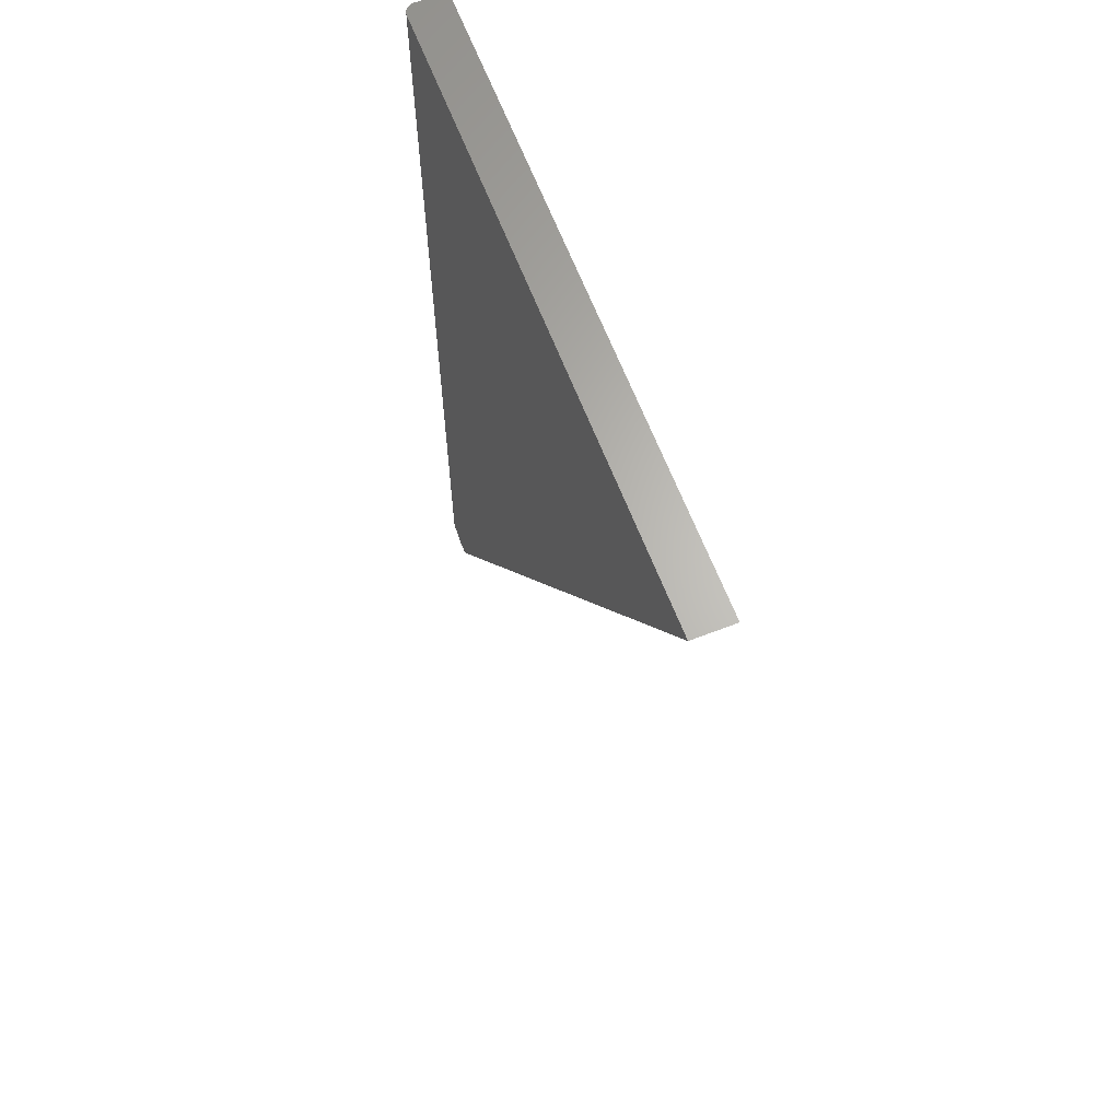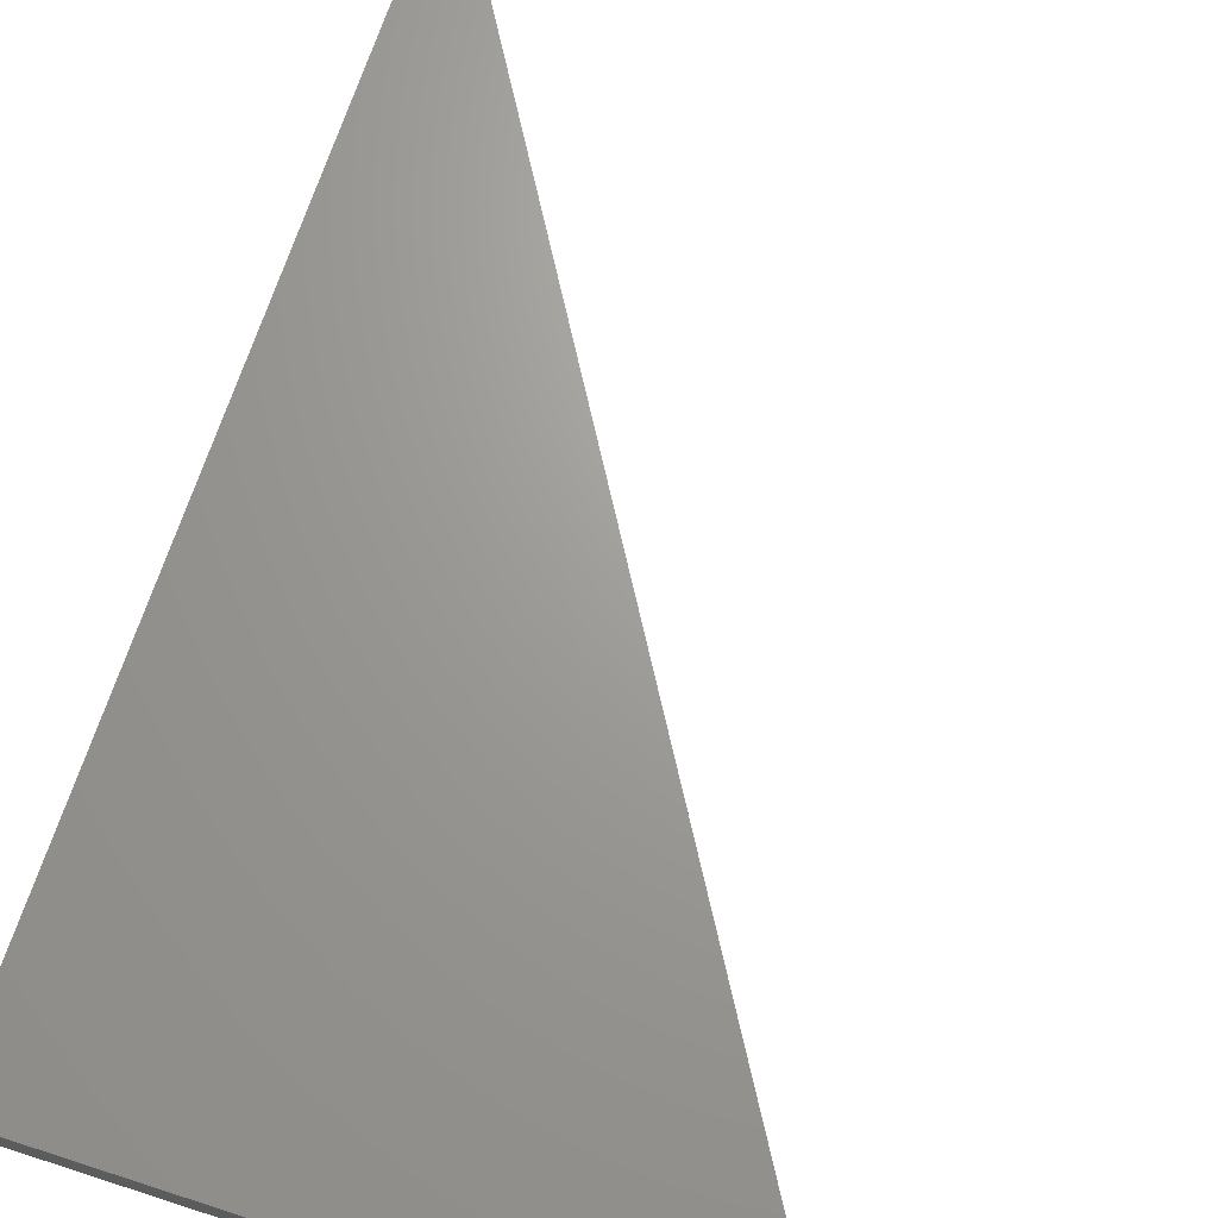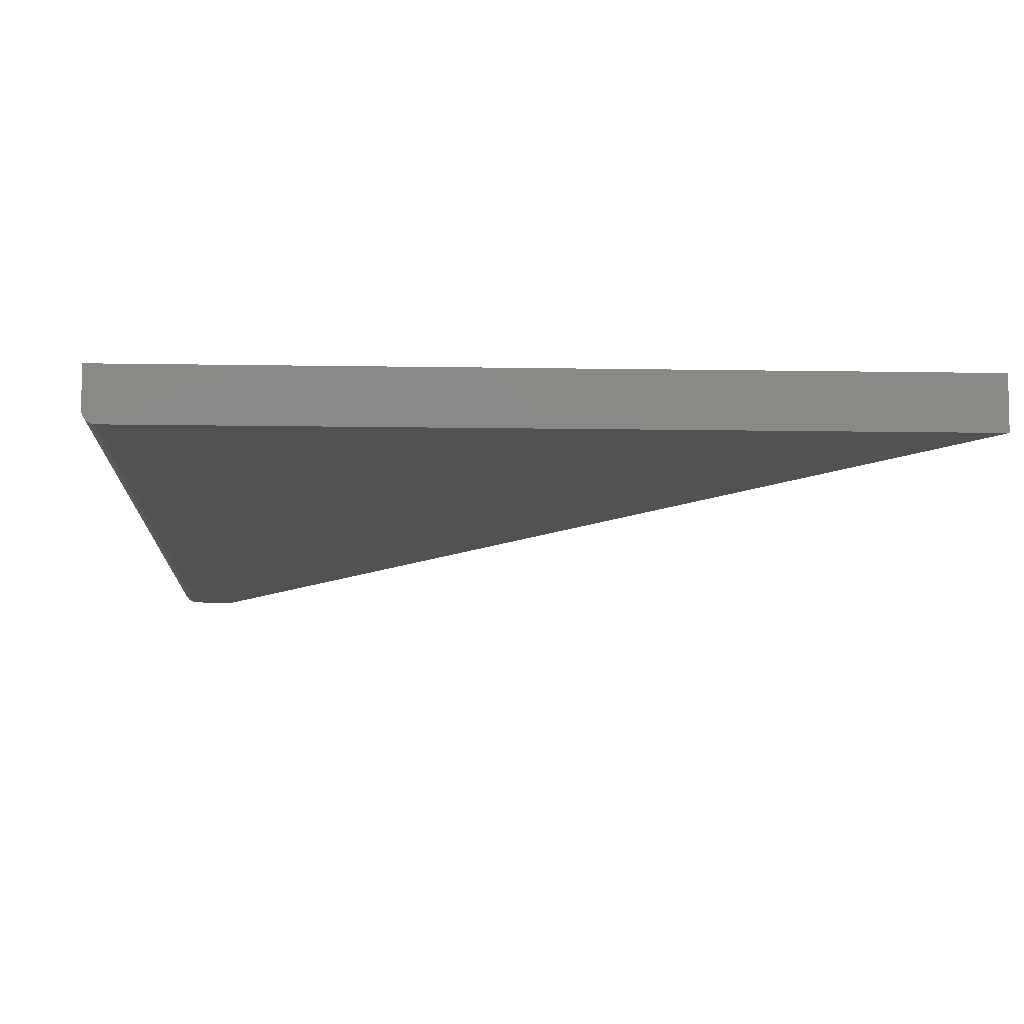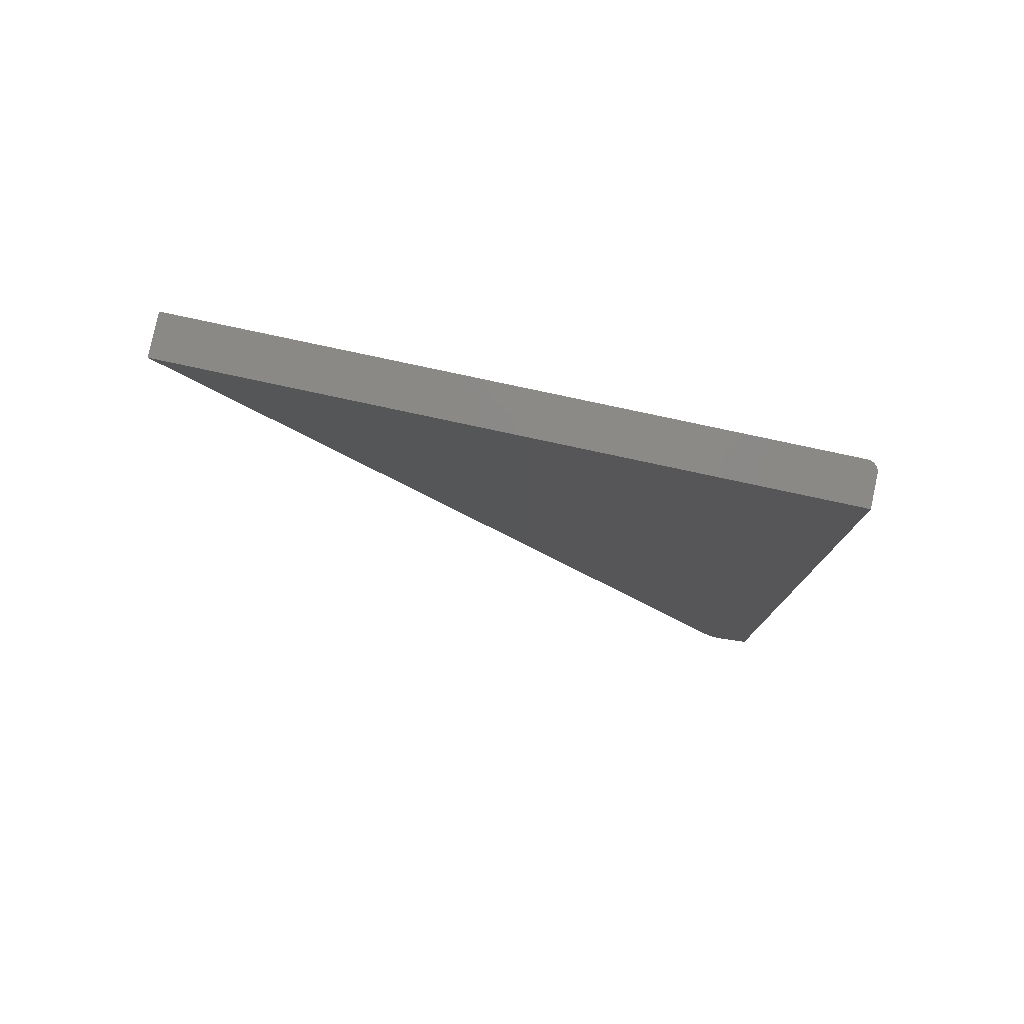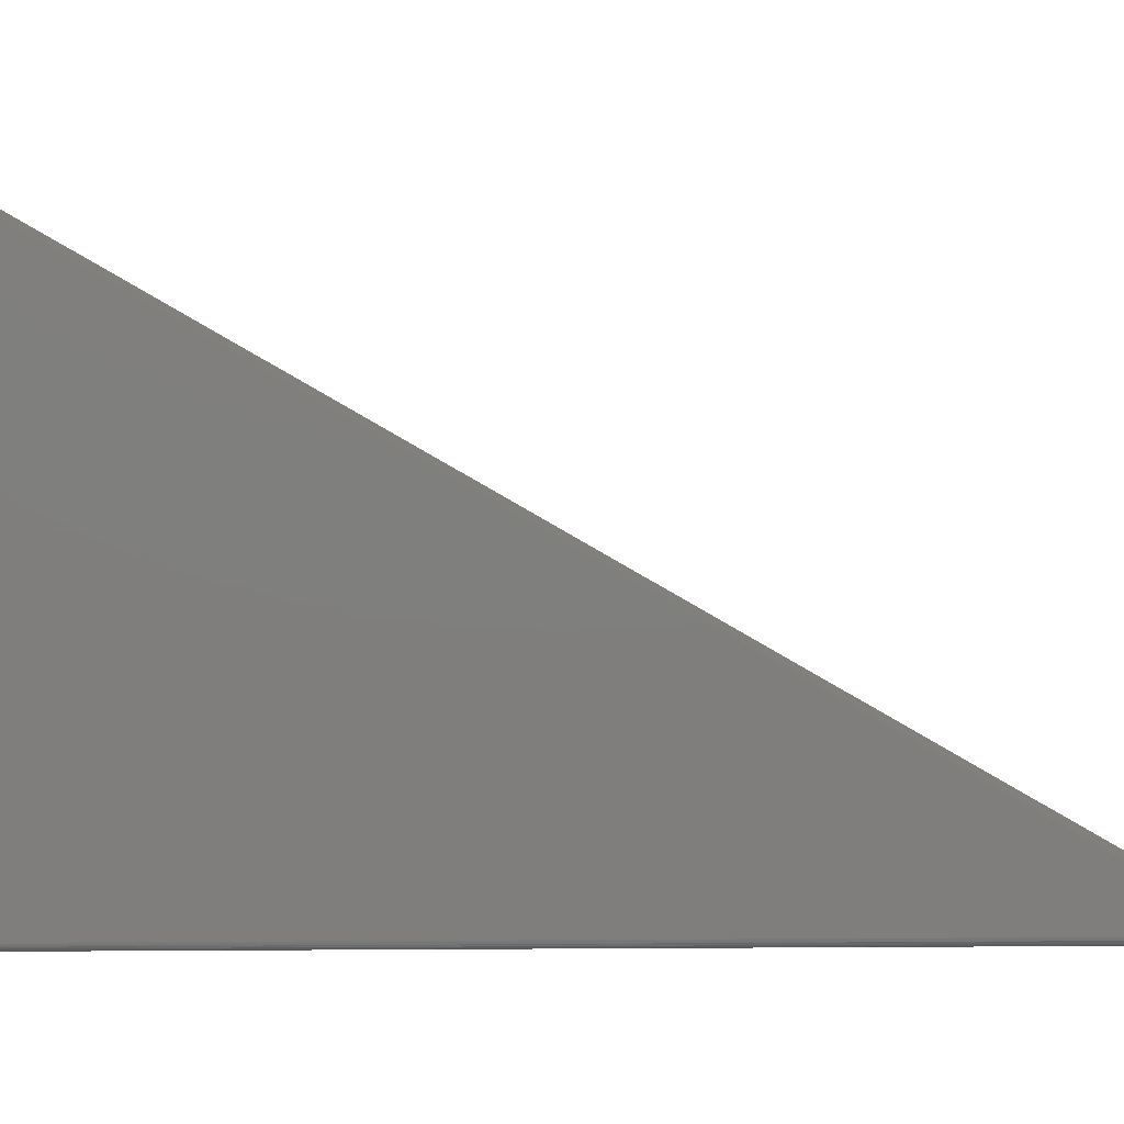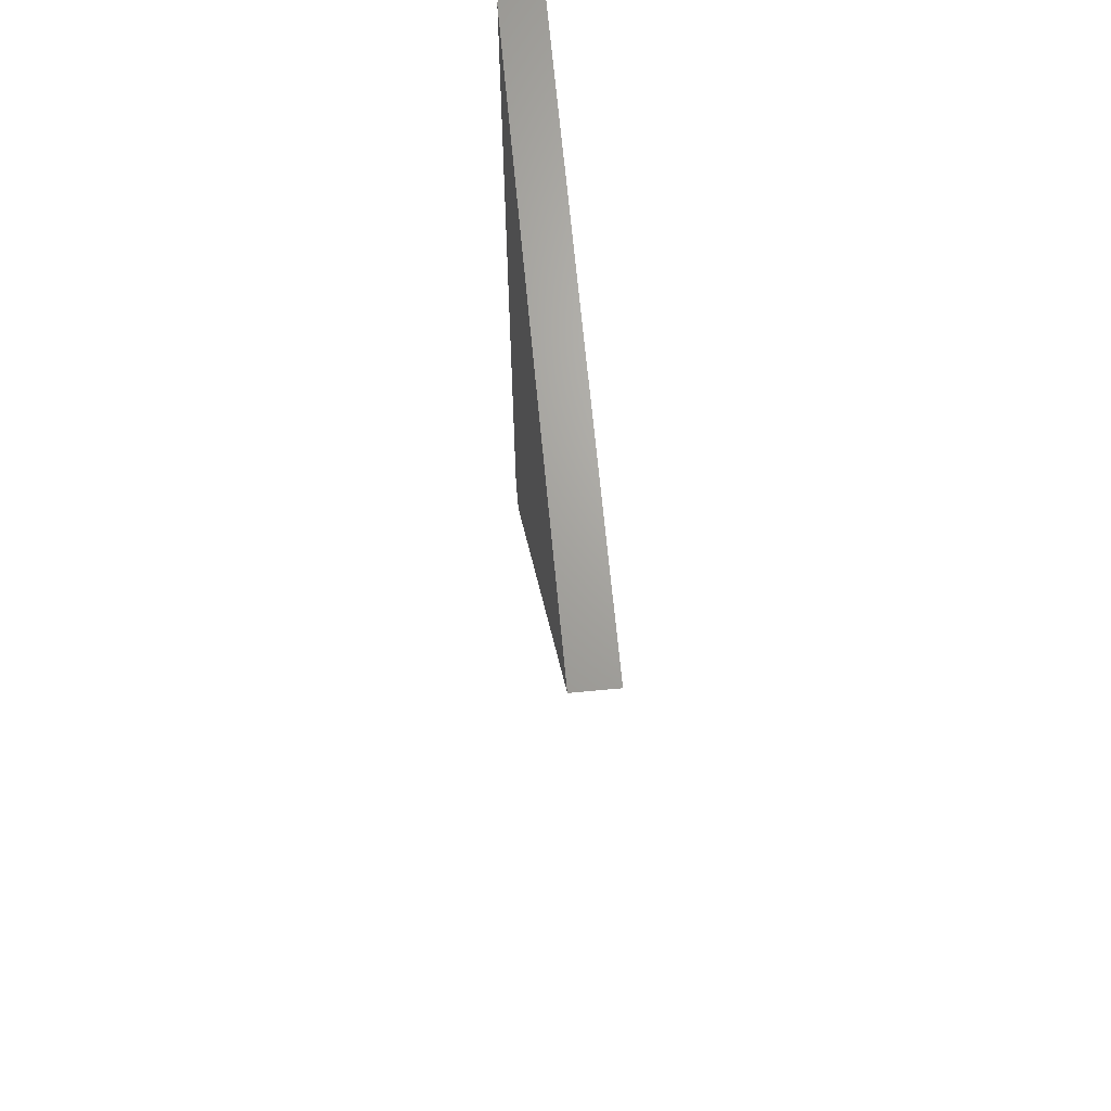
<metadata>
{"format":"stl","ext":"stl","renderer":"f3d","projection":"perspective","resolution":1024,"background":"white","views":[{"elev":64.8,"azim":68.7,"up":"+Z"},{"elev":68.5,"azim":17.9,"up":"+Y"},{"elev":-8.9,"azim":-2.9,"up":"+Y"},{"elev":79.9,"azim":-167.9,"up":"+Z"},{"elev":-78.7,"azim":90.3,"up":"+Y"},{"elev":67.7,"azim":84.6,"up":"+Z"}]}
</metadata>
<code>
# stl→obj: 23 verts, 42 faces
v 0.4715 -0.01562 0
v 0.007812 -0.01562 0
v 0.03488 -0.01562 -0.7431
v 0.007812 -0.01562 -0.7383
v 0.02393 -0.01562 -0.7463
v 0.02393 0.01562 -0.7463
v 0.005394 -0.01524 -0.7371
v 0 0.01562 -0.7344
v 0 -0.007812 -0.7344
v 0.003221 -0.01413 -0.736
v 0.001496 -0.01241 -0.7351
v 0.0003846 -0.01023 -0.7346
v 0.03488 0.01562 -0.7431
v 4.497e-17 0.01562 0
v 0.4715 0.01562 0
v 5.551e-17 -0.007812 2.974e-17
v 0.003472 -0.01431 3.025e-17
v 0.001317 -0.01215 3.014e-17
v 0.002288 -0.01334 3.021e-17
v 0.004823 -0.01503 3.025e-17
v 0.006288 -0.01547 3.021e-17
v 0.0001501 -0.009337 2.99e-17
v 0.0005947 -0.0108 3.004e-17
f 1 2 3
f 3 2 4
f 3 4 5
f 4 6 5
f 4 7 6
f 6 7 8
f 9 8 7
f 9 7 10
f 9 10 11
f 9 11 12
f 6 8 13
f 13 8 14
f 13 14 15
f 3 13 1
f 1 13 15
f 5 6 3
f 3 6 13
f 16 14 9
f 9 14 8
f 17 18 19
f 2 1 15
f 14 18 17
f 14 17 20
f 14 20 21
f 14 21 2
f 14 2 15
f 18 14 16
f 18 16 22
f 18 22 23
f 4 21 7
f 4 2 21
f 16 12 22
f 16 9 12
f 19 18 11
f 11 10 19
f 19 10 17
f 17 10 7
f 17 7 20
f 7 21 20
f 11 18 12
f 12 18 23
f 12 23 22

</code>
